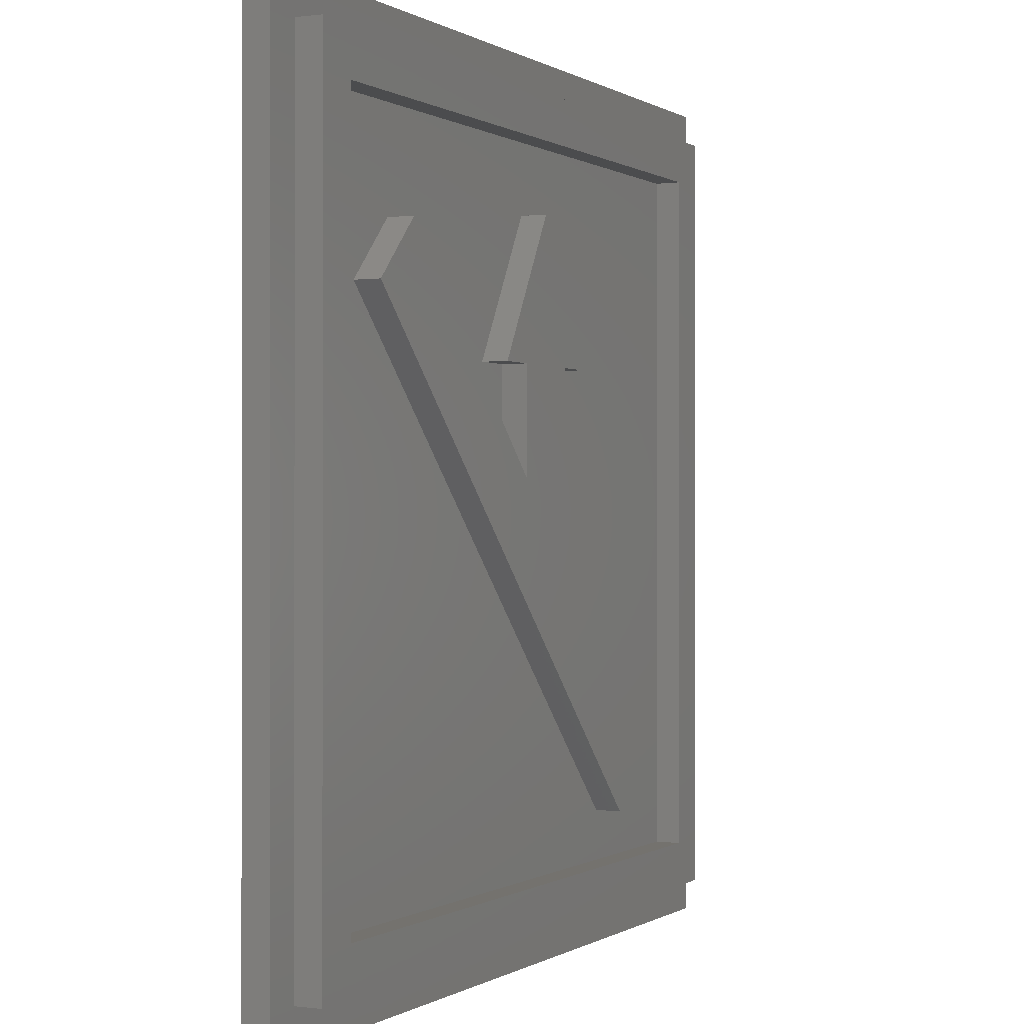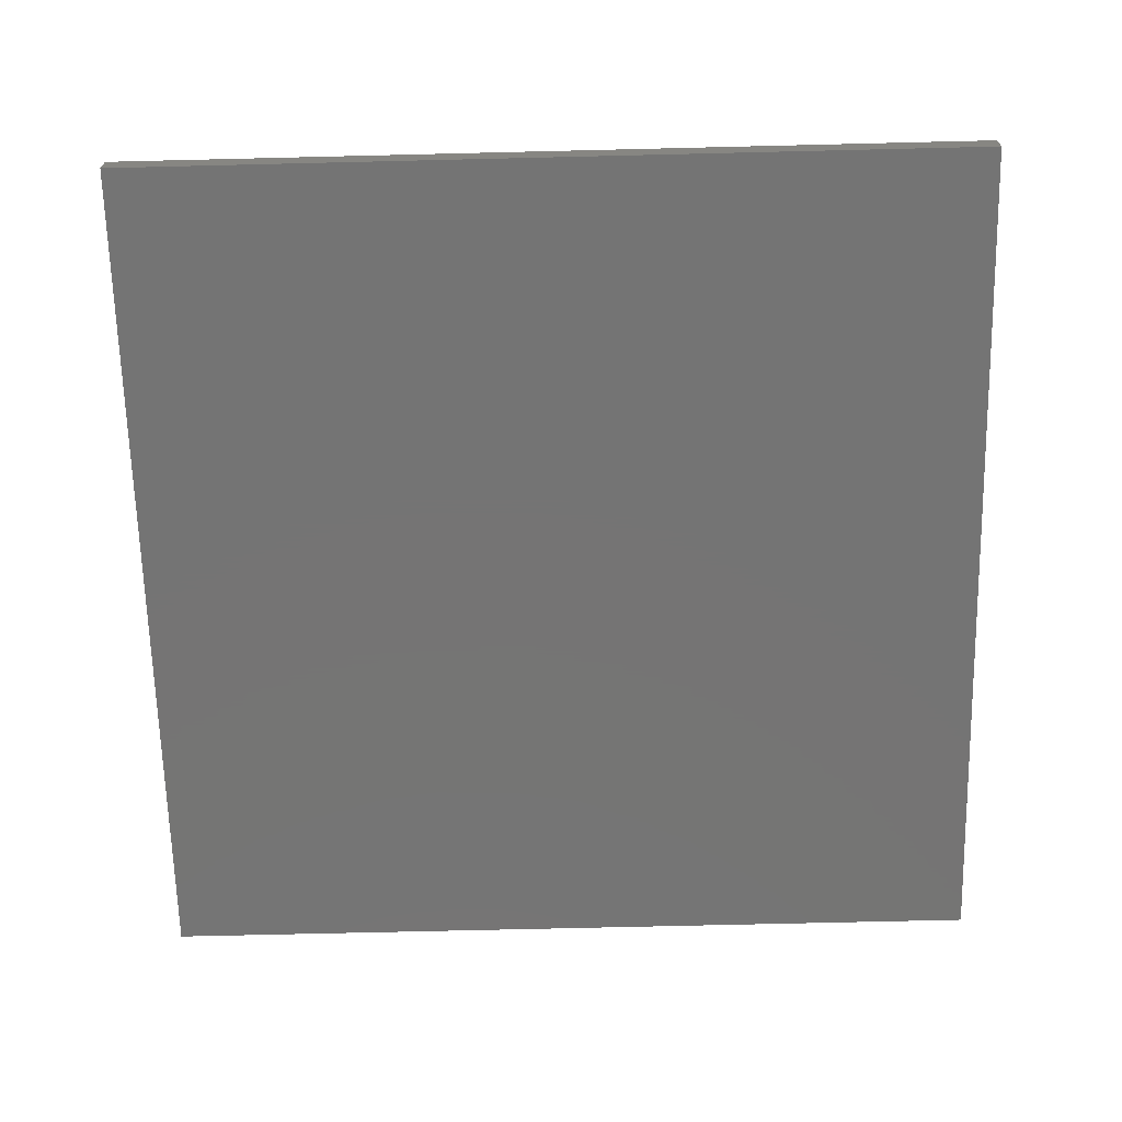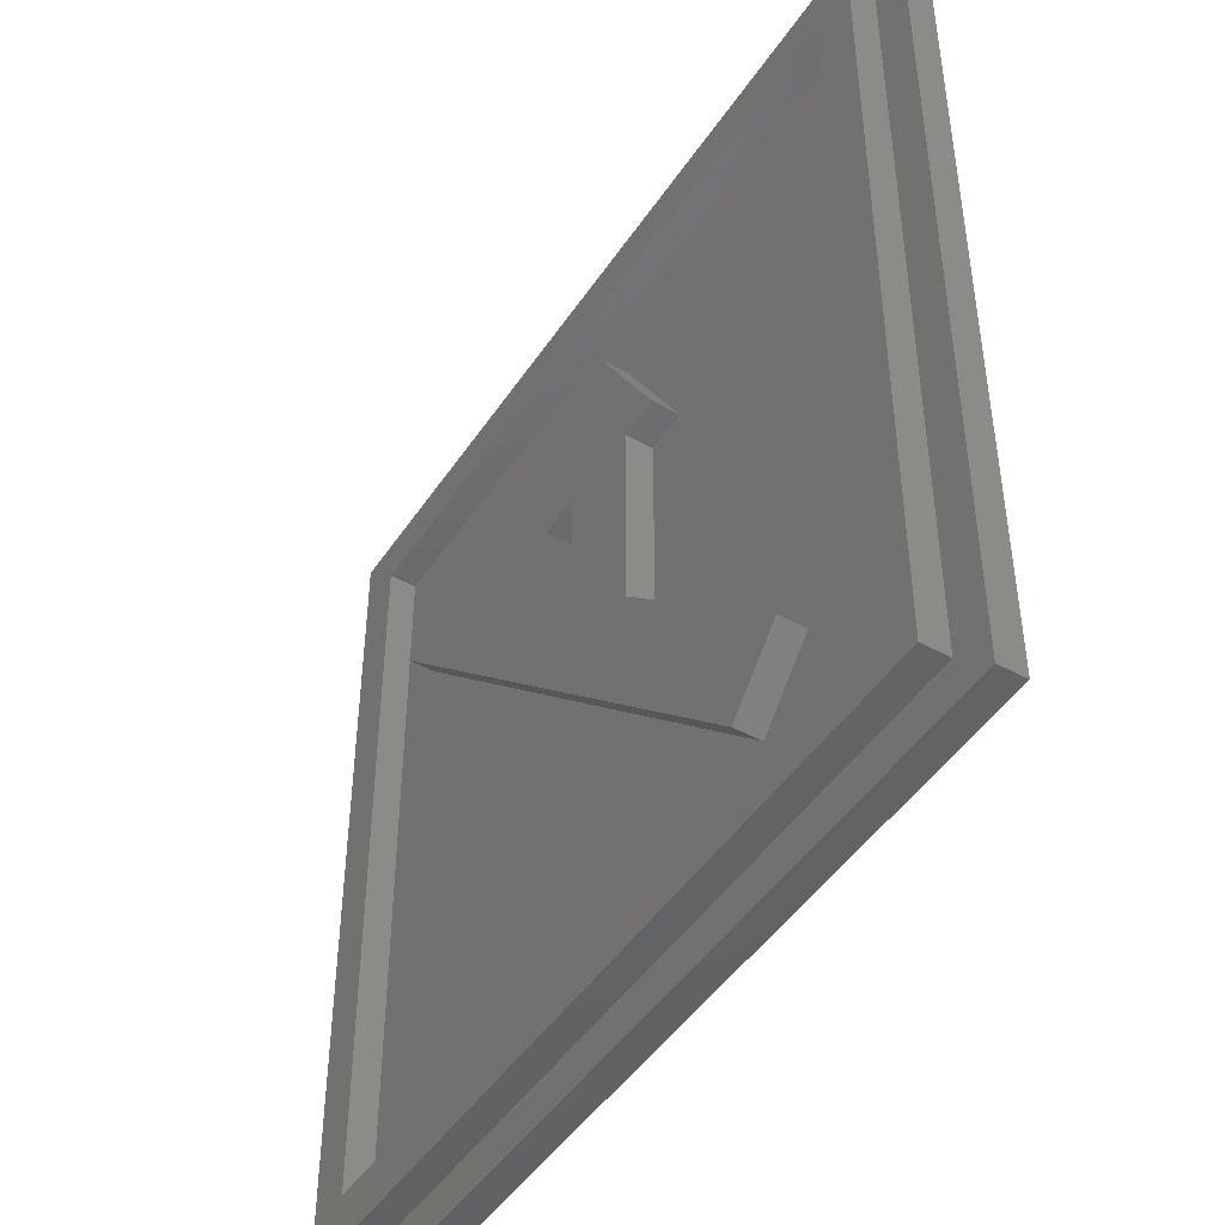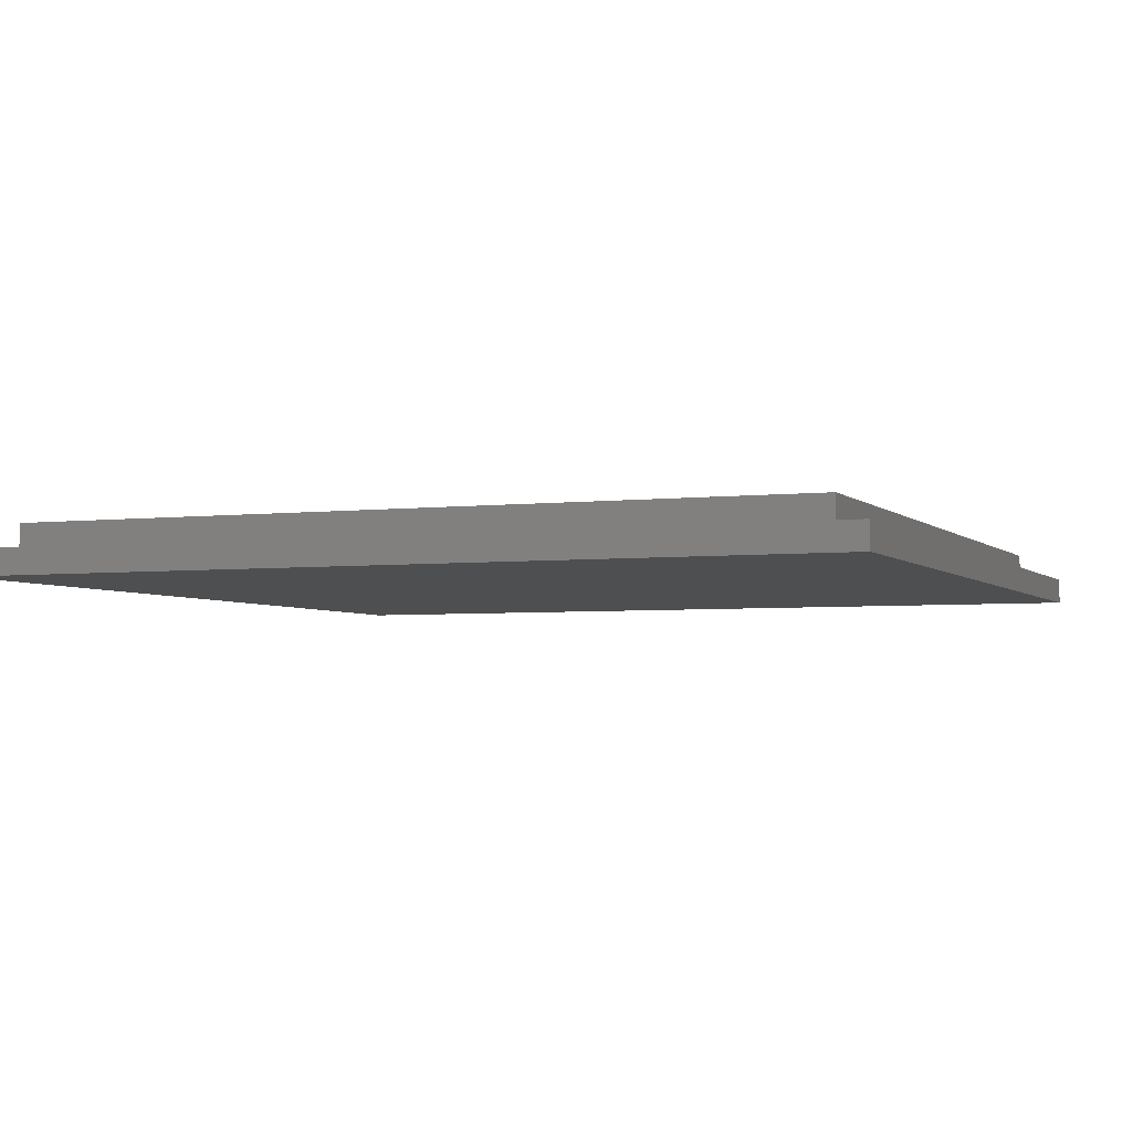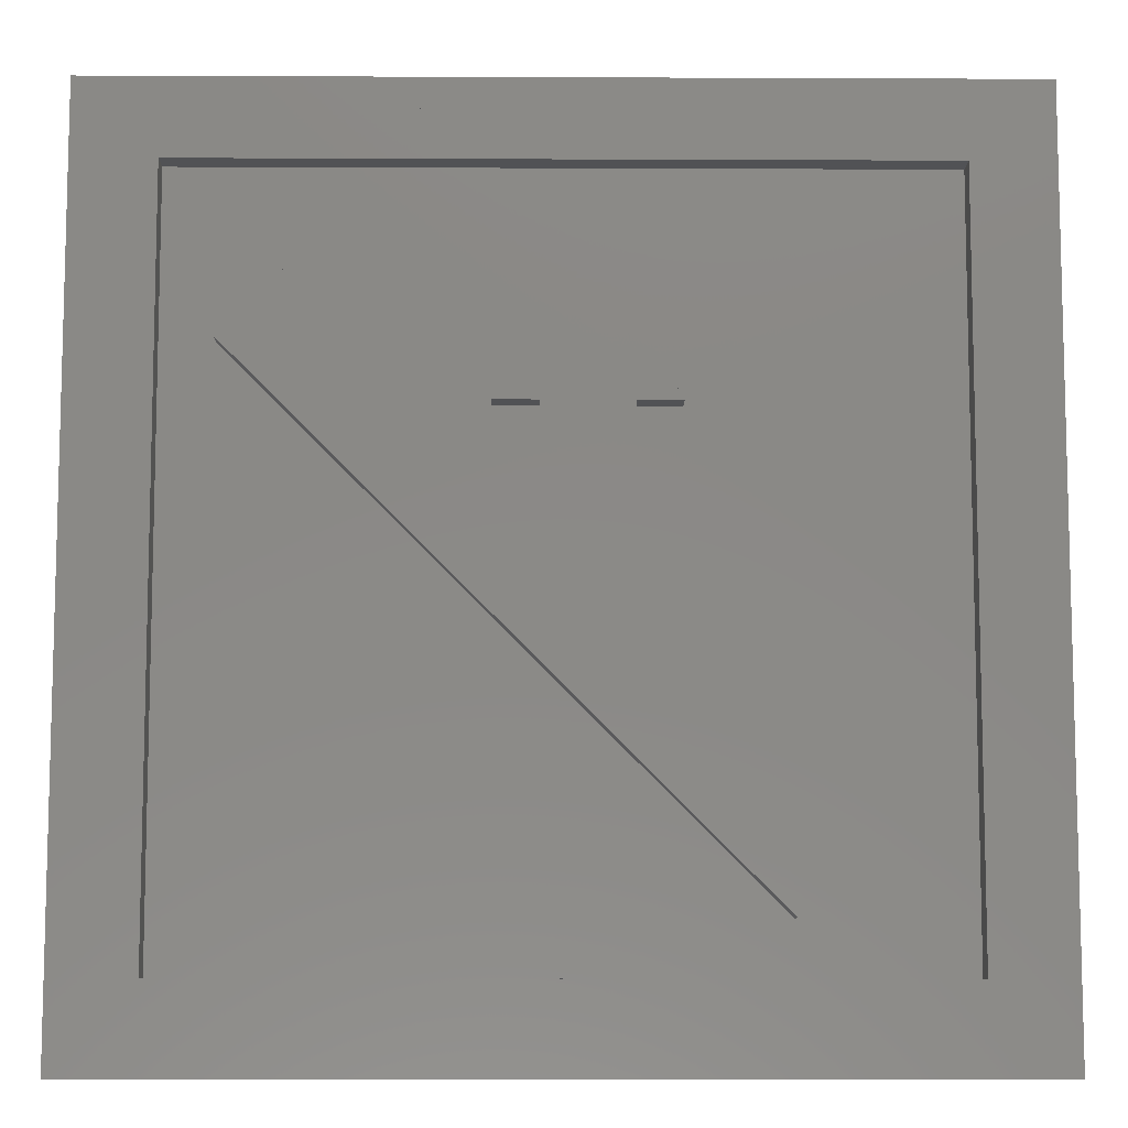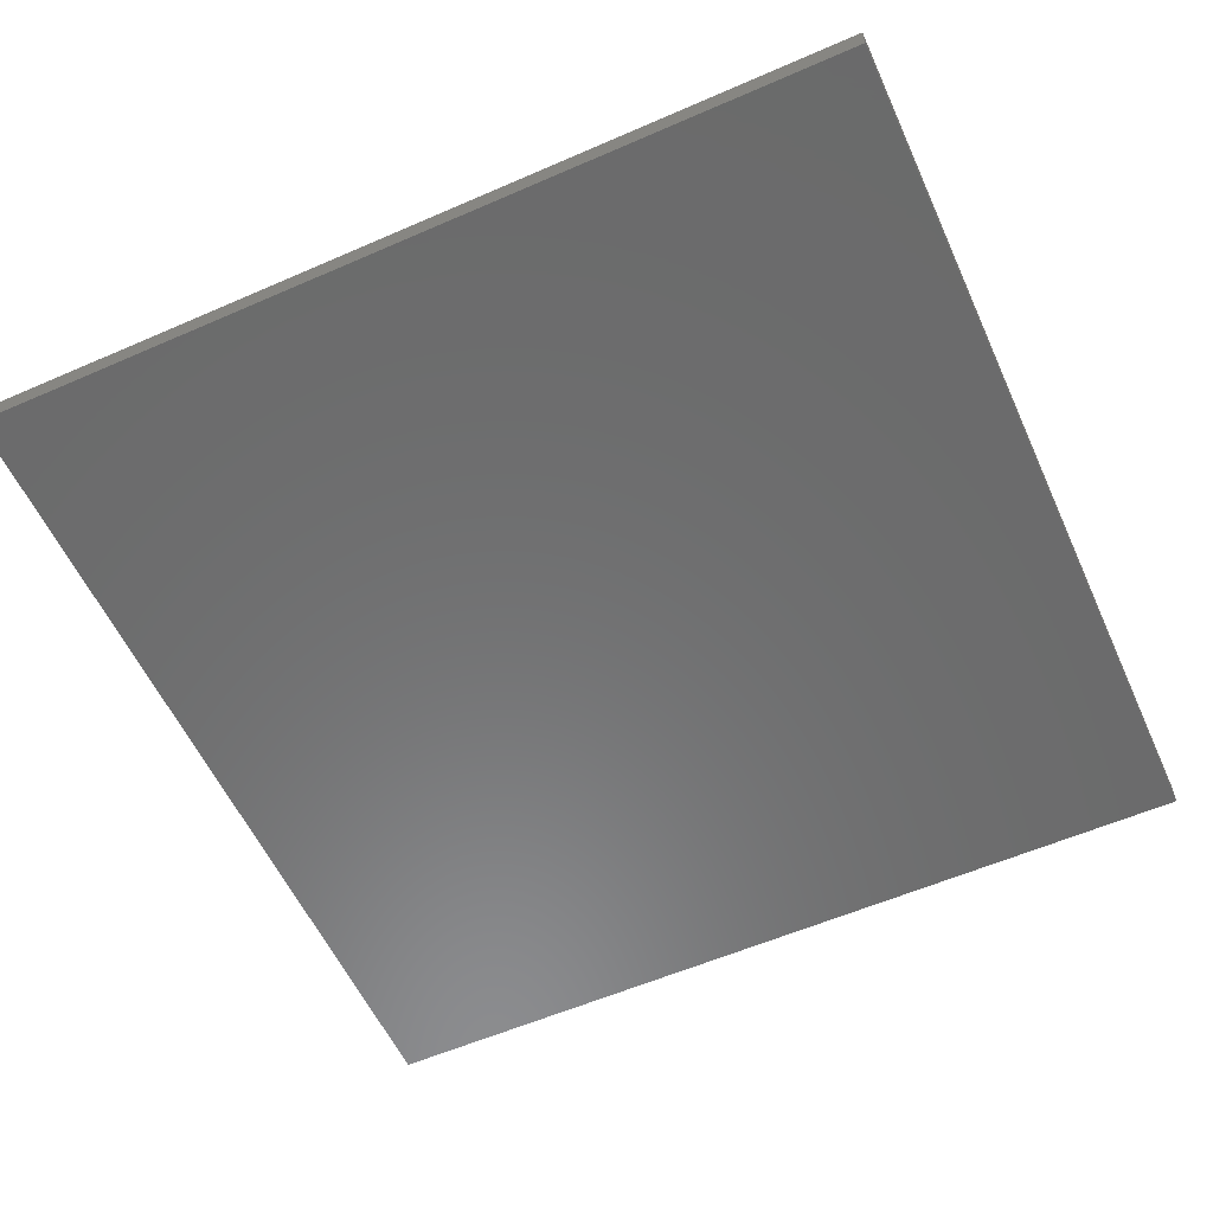
<metadata>
{"format":"stl","ext":"stl","renderer":"f3d","projection":"perspective","resolution":1024,"background":"white","views":[{"elev":-0.1,"azim":-63.9,"up":"+Y"},{"elev":-66.8,"azim":91.4,"up":"+Z"},{"elev":-46.6,"azim":58.1,"up":"+Y"},{"elev":-3.8,"azim":21.9,"up":"+Z"},{"elev":-9.1,"azim":-0.7,"up":"+Y"},{"elev":-57.5,"azim":24.4,"up":"+Z"}]}
</metadata>
<code>
# stl→obj: 54 verts, 104 faces
v -0.4243 22.82 1.5
v -22.8 22.81 3
v -0.4243 22.82 3
v -22.8 22.81 1.5
v 22.82 -22.82 3
v 22.82 22.79 1.5
v 22.82 22.79 3
v 22.82 -22.82 1.5
v -22.82 -22.83 1.5
v -22.78 -22.84 3
v -22.82 -22.83 3
v -22.78 -22.84 1.5
v -24.95 -25 0
v 24.99 25 0
v 24.99 -24.98 0
v -24.96 24.98 0
v -24.99 -25 0
v -22.83 -22.77 3
v -22.83 -22.77 1.5
v 20.22 20.22 3
v -20.22 20.21 3
v -20.23 -20.23 3
v 20.2 -20.23 3
v 20.2 -20.23 1.5
v 20.22 20.22 1.5
v -20.22 20.21 1.5
v -20.23 -20.23 1.5
v -1.215 7.96 3
v 3.548 7.96 3
v 1.167 16.2 3
v 5.929 7.96 3
v 3.548 -2.995 3
v 11.15 -17.34 3
v 14.52 -13.97 3
v -1.215 1.768 3
v -17.33 11.15 3
v -13.96 14.51 3
v -3.596 7.96 3
v 3.548 7.96 1.5
v 5.929 7.96 1.5
v 3.548 -2.995 1.5
v 14.52 -13.97 1.5
v 11.15 -17.34 1.5
v -17.33 11.15 1.5
v -13.96 14.51 1.5
v -1.215 1.768 1.5
v -1.215 7.96 1.5
v -3.596 7.96 1.5
v 1.167 16.2 1.5
v -24.96 24.98 1.5
v -24.99 -25 1.5
v 24.99 -24.98 1.5
v -24.95 -25 1.5
v 24.99 25 1.5
f 1 2 3
f 2 1 4
f 5 6 7
f 6 5 8
f 9 10 11
f 10 9 12
f 6 3 7
f 3 6 1
f 13 14 15
f 13 16 14
f 16 13 17
f 12 5 10
f 5 12 8
f 9 18 19
f 18 9 11
f 19 2 4
f 2 19 18
f 7 20 5
f 3 20 7
f 3 21 20
f 18 22 21
f 2 21 3
f 18 21 2
f 22 18 10
f 10 18 11
f 23 5 20
f 10 23 22
f 23 10 5
f 24 20 25
f 20 24 23
f 26 20 21
f 20 26 25
f 24 22 23
f 22 24 27
f 22 26 21
f 26 22 27
f 28 29 30
f 30 29 31
f 32 33 34
f 35 29 28
f 35 33 32
f 36 35 37
f 35 36 33
f 29 35 32
f 28 30 38
f 39 31 29
f 31 39 40
f 32 39 29
f 39 32 41
f 34 41 32
f 41 34 42
f 33 42 34
f 42 33 43
f 43 36 44
f 36 43 33
f 44 37 45
f 37 44 36
f 46 37 35
f 37 46 45
f 46 28 47
f 28 46 35
f 48 28 38
f 28 48 47
f 48 30 49
f 30 48 38
f 31 49 30
f 49 31 40
f 17 50 16
f 50 17 51
f 13 52 53
f 52 13 15
f 52 14 54
f 14 52 15
f 14 50 54
f 50 14 16
f 17 53 51
f 53 17 13
f 54 6 52
f 54 1 6
f 50 1 54
f 50 19 4
f 1 50 4
f 19 50 51
f 19 51 53
f 8 52 6
f 12 52 8
f 53 12 9
f 12 53 52
f 53 9 19
f 25 42 24
f 25 40 42
f 25 49 40
f 49 45 48
f 26 49 25
f 45 26 44
f 49 26 45
f 43 24 42
f 43 27 24
f 44 27 43
f 27 44 26
f 41 40 39
f 40 41 42
f 48 46 47
f 46 48 45

</code>
